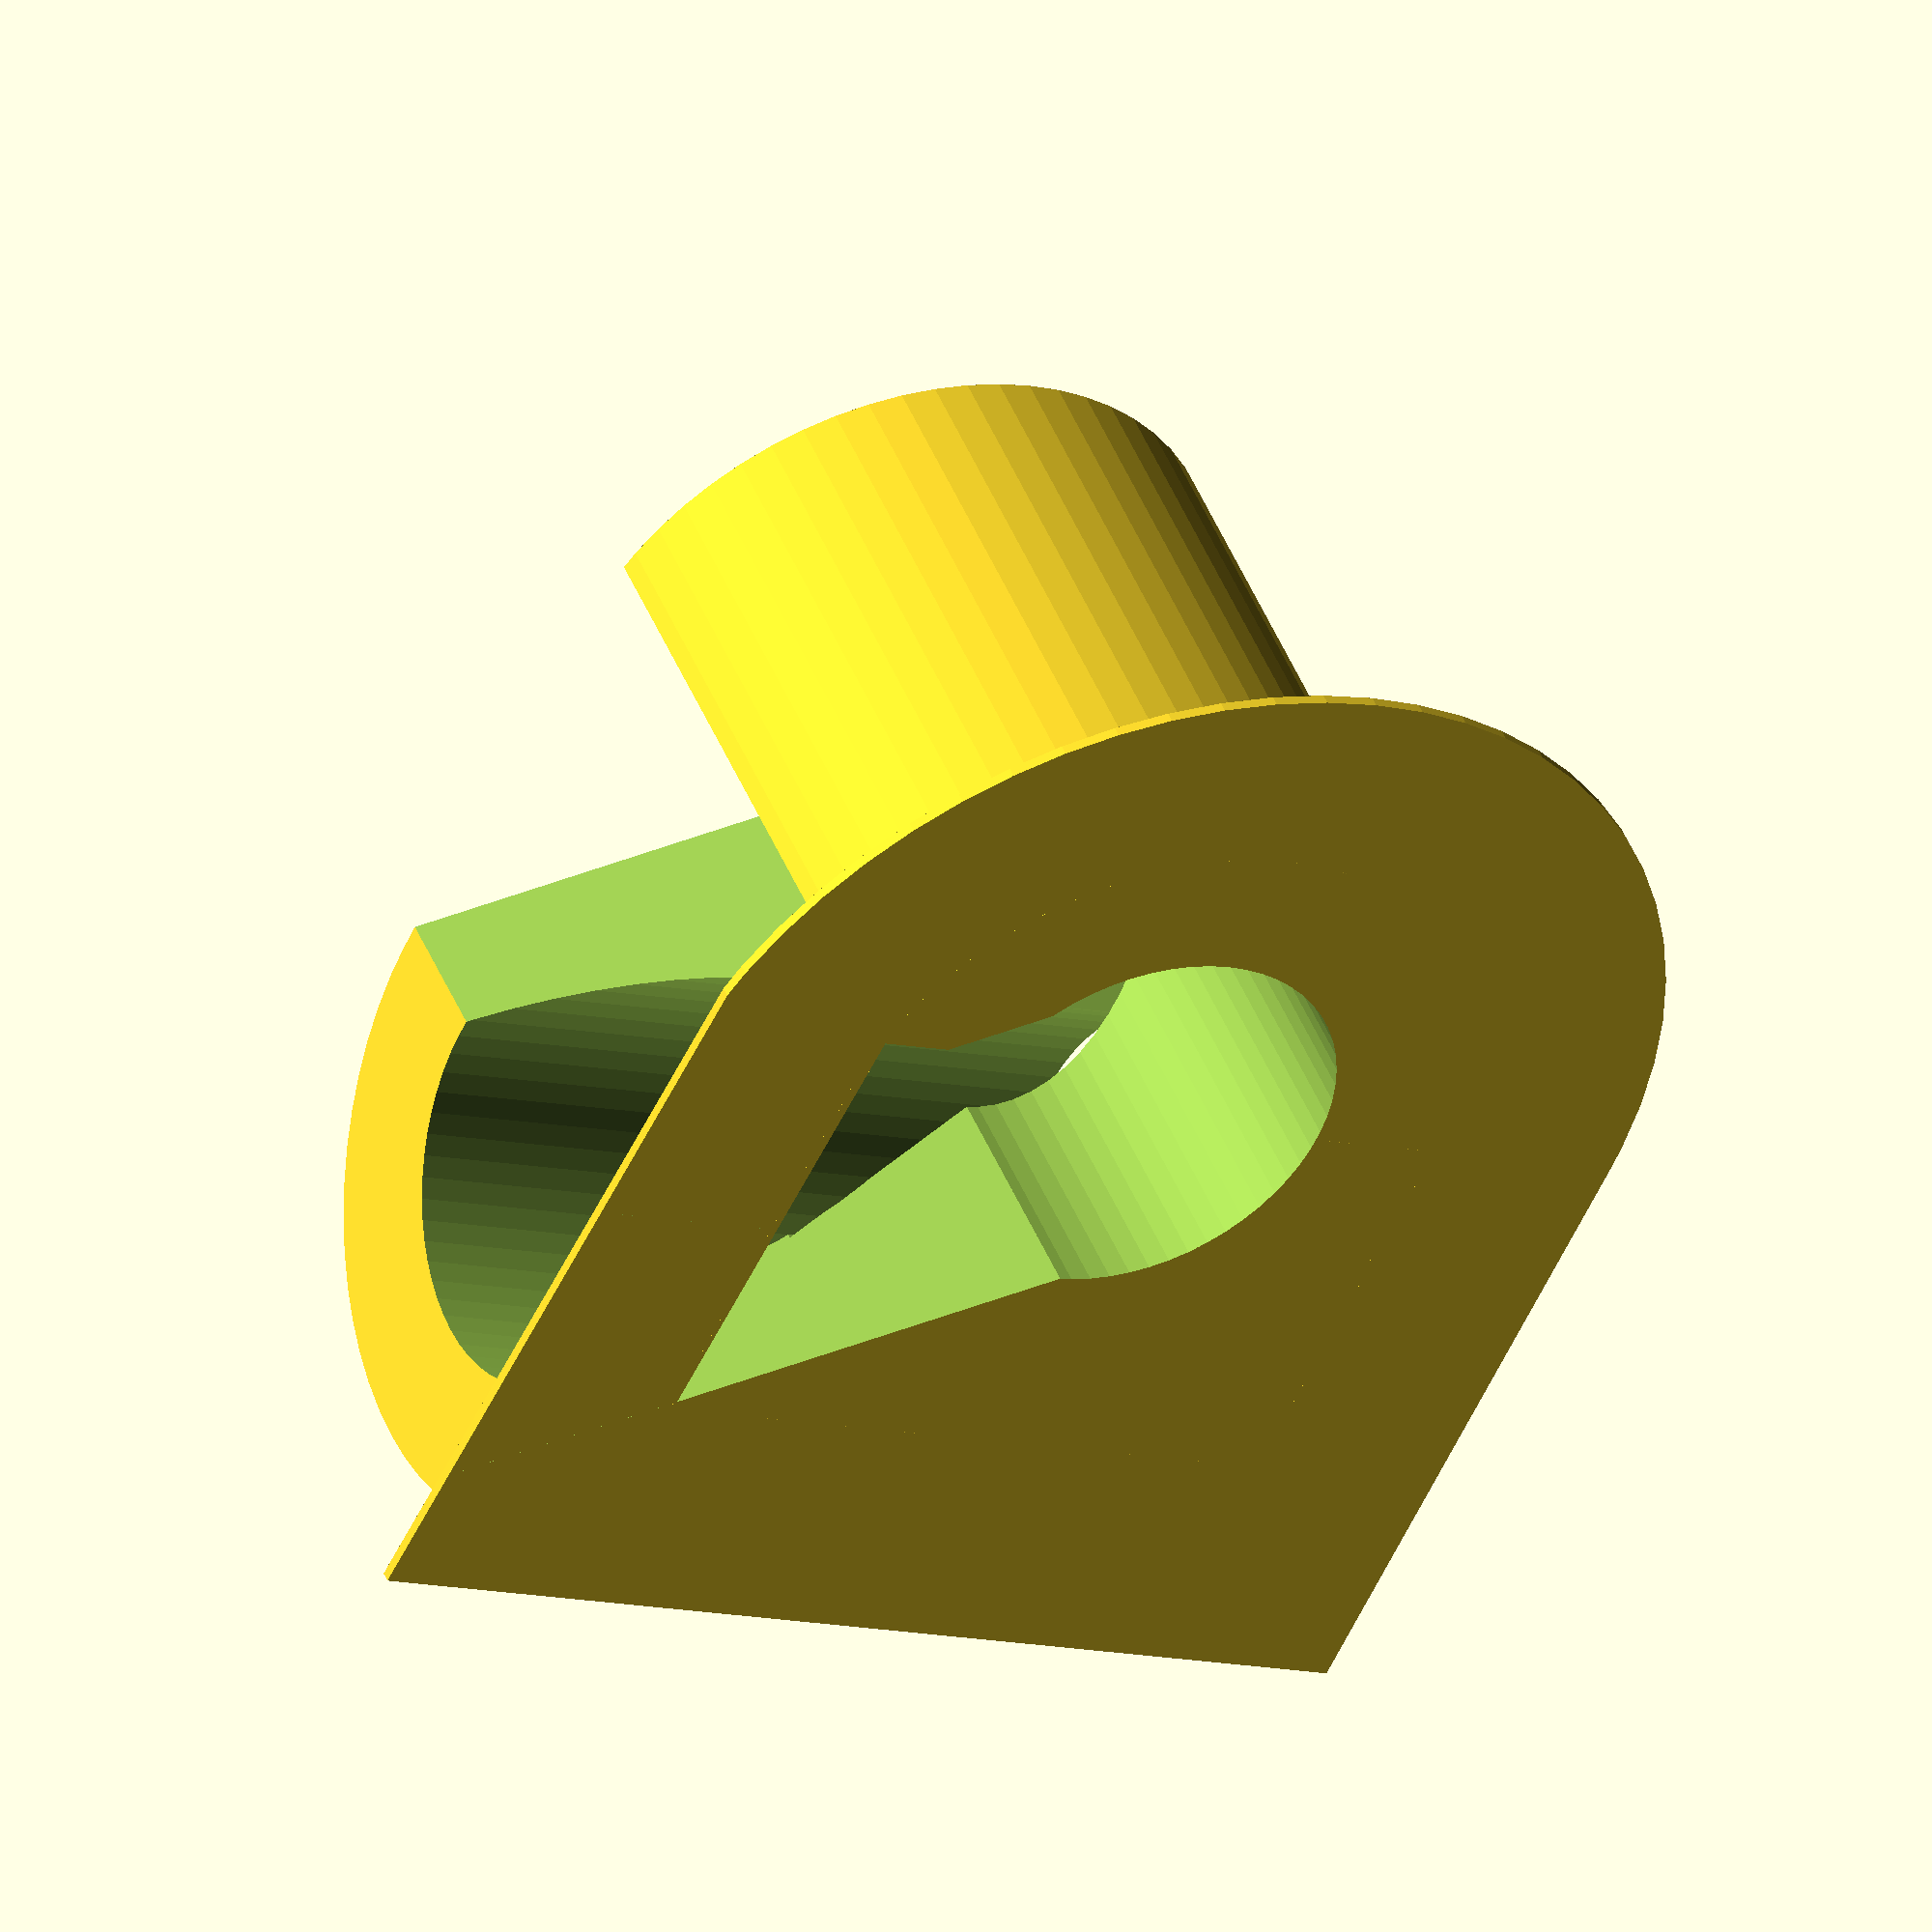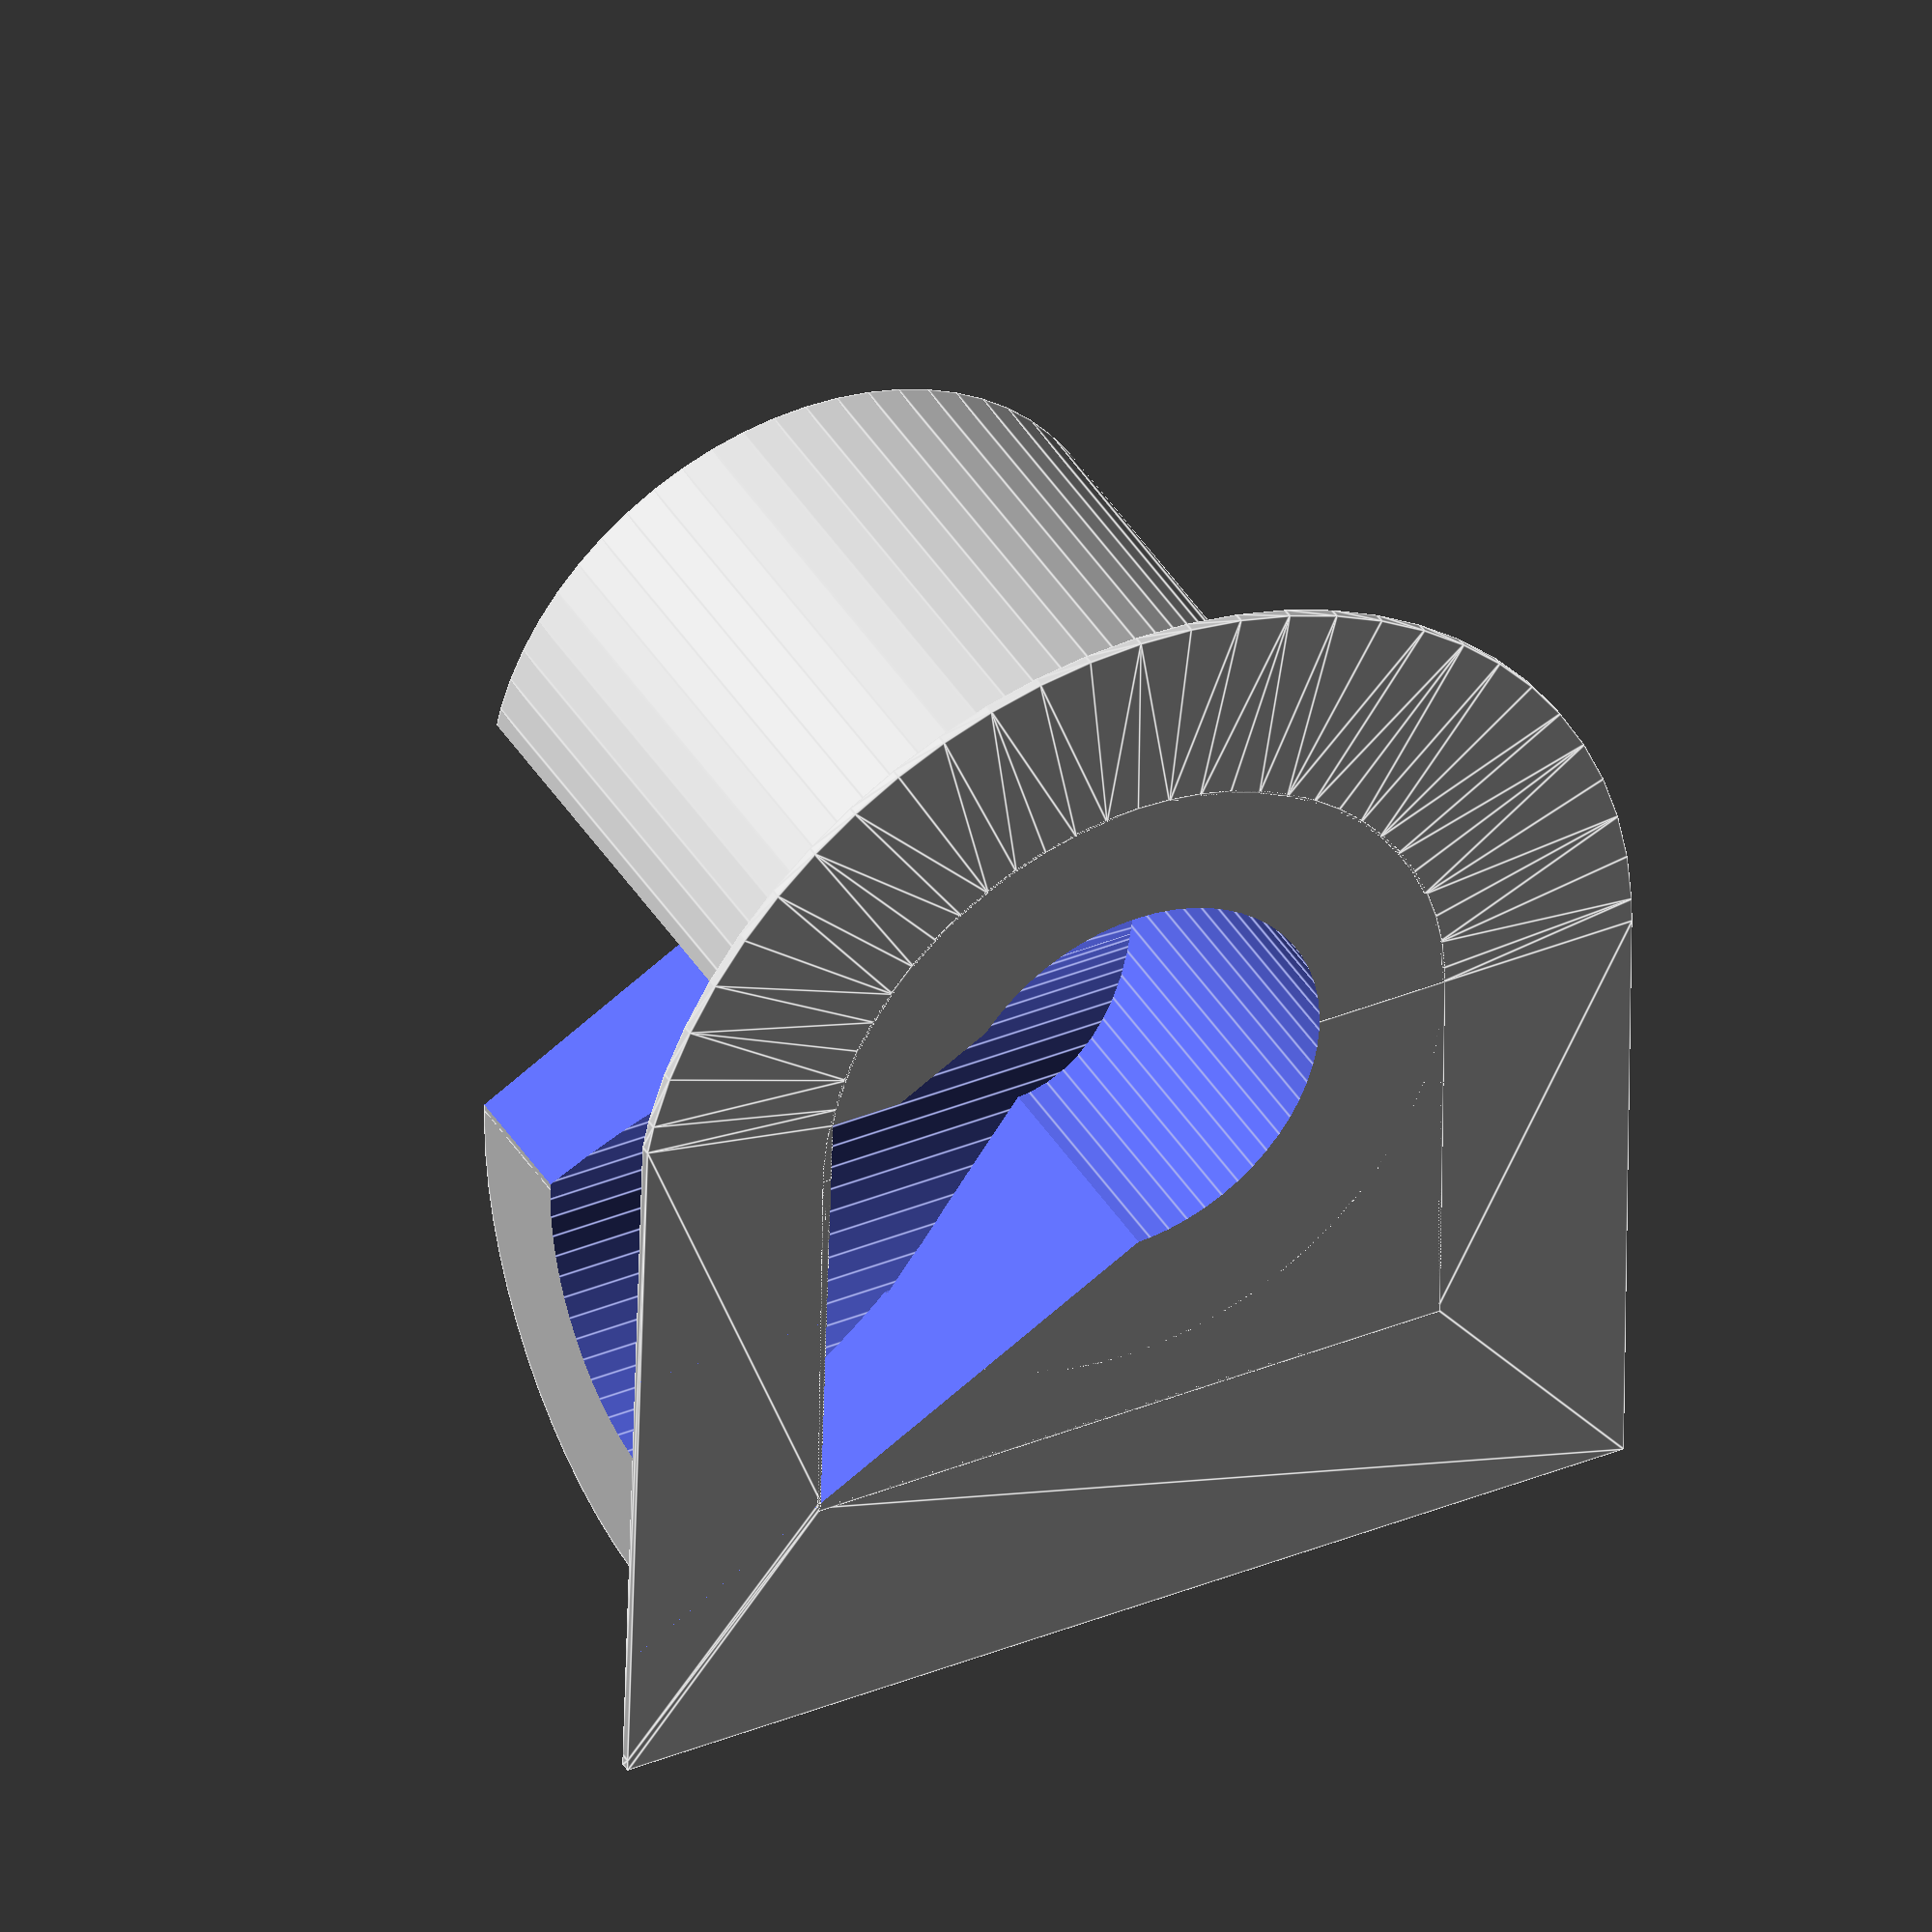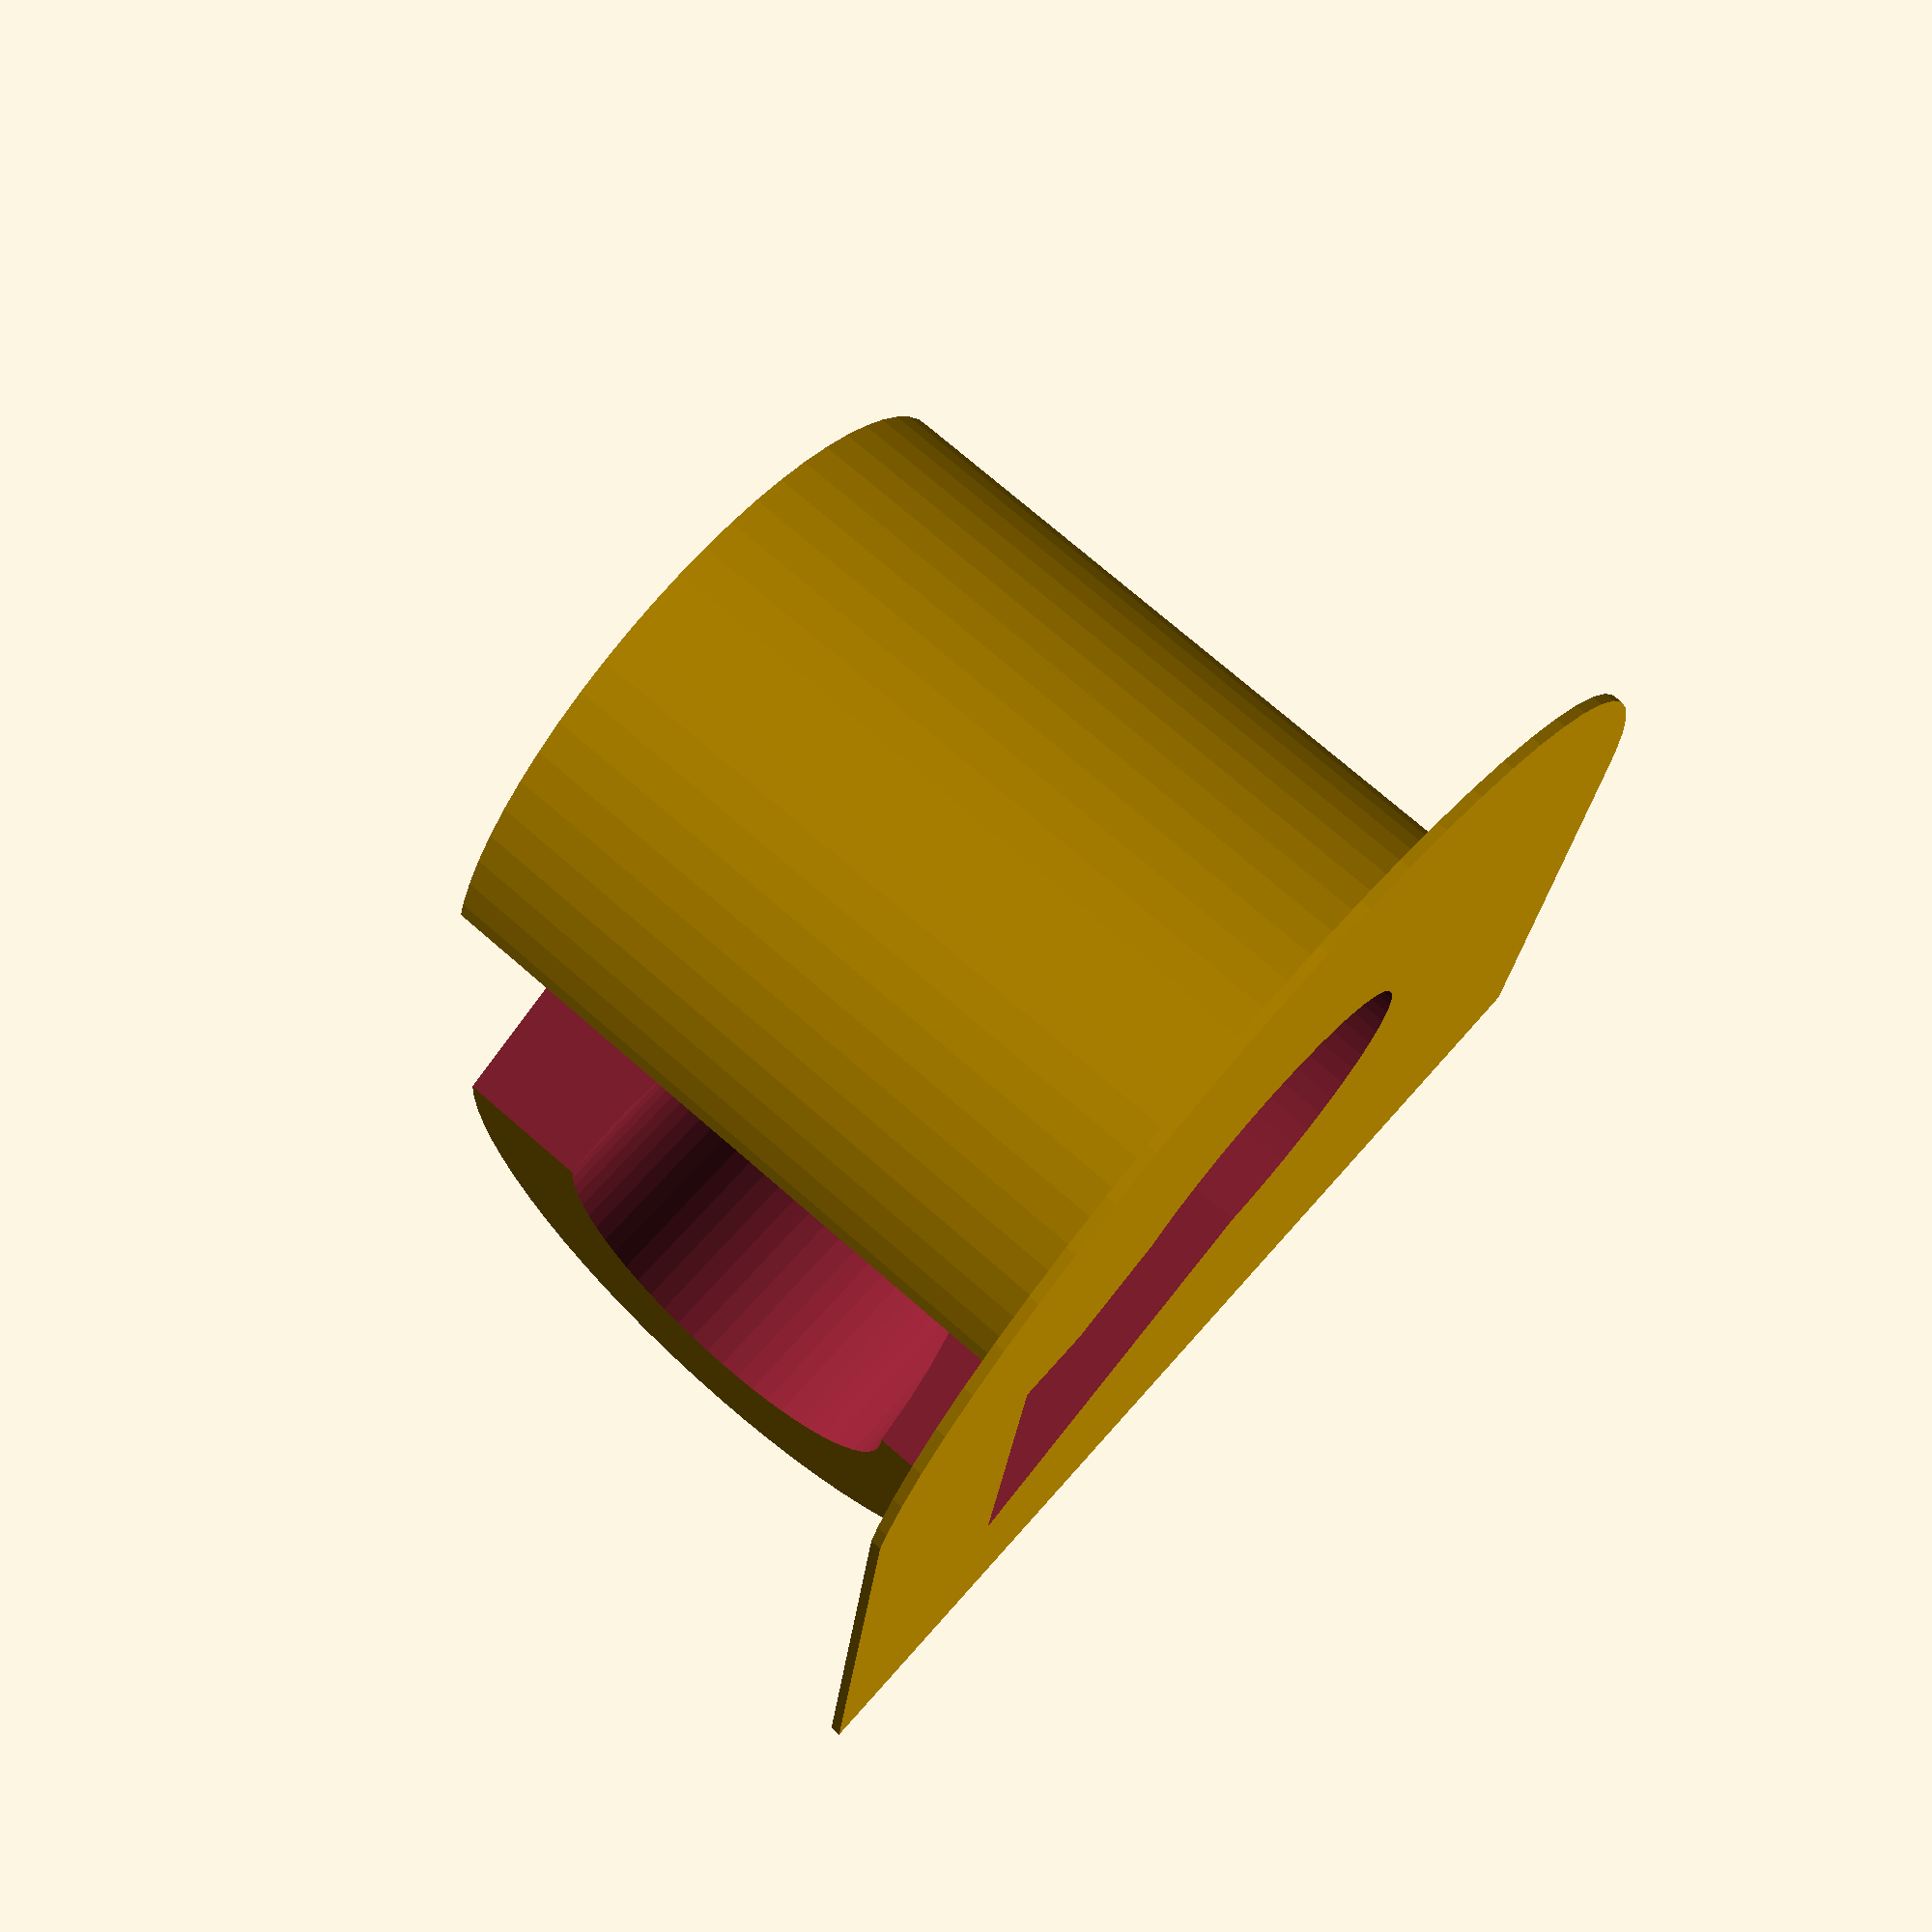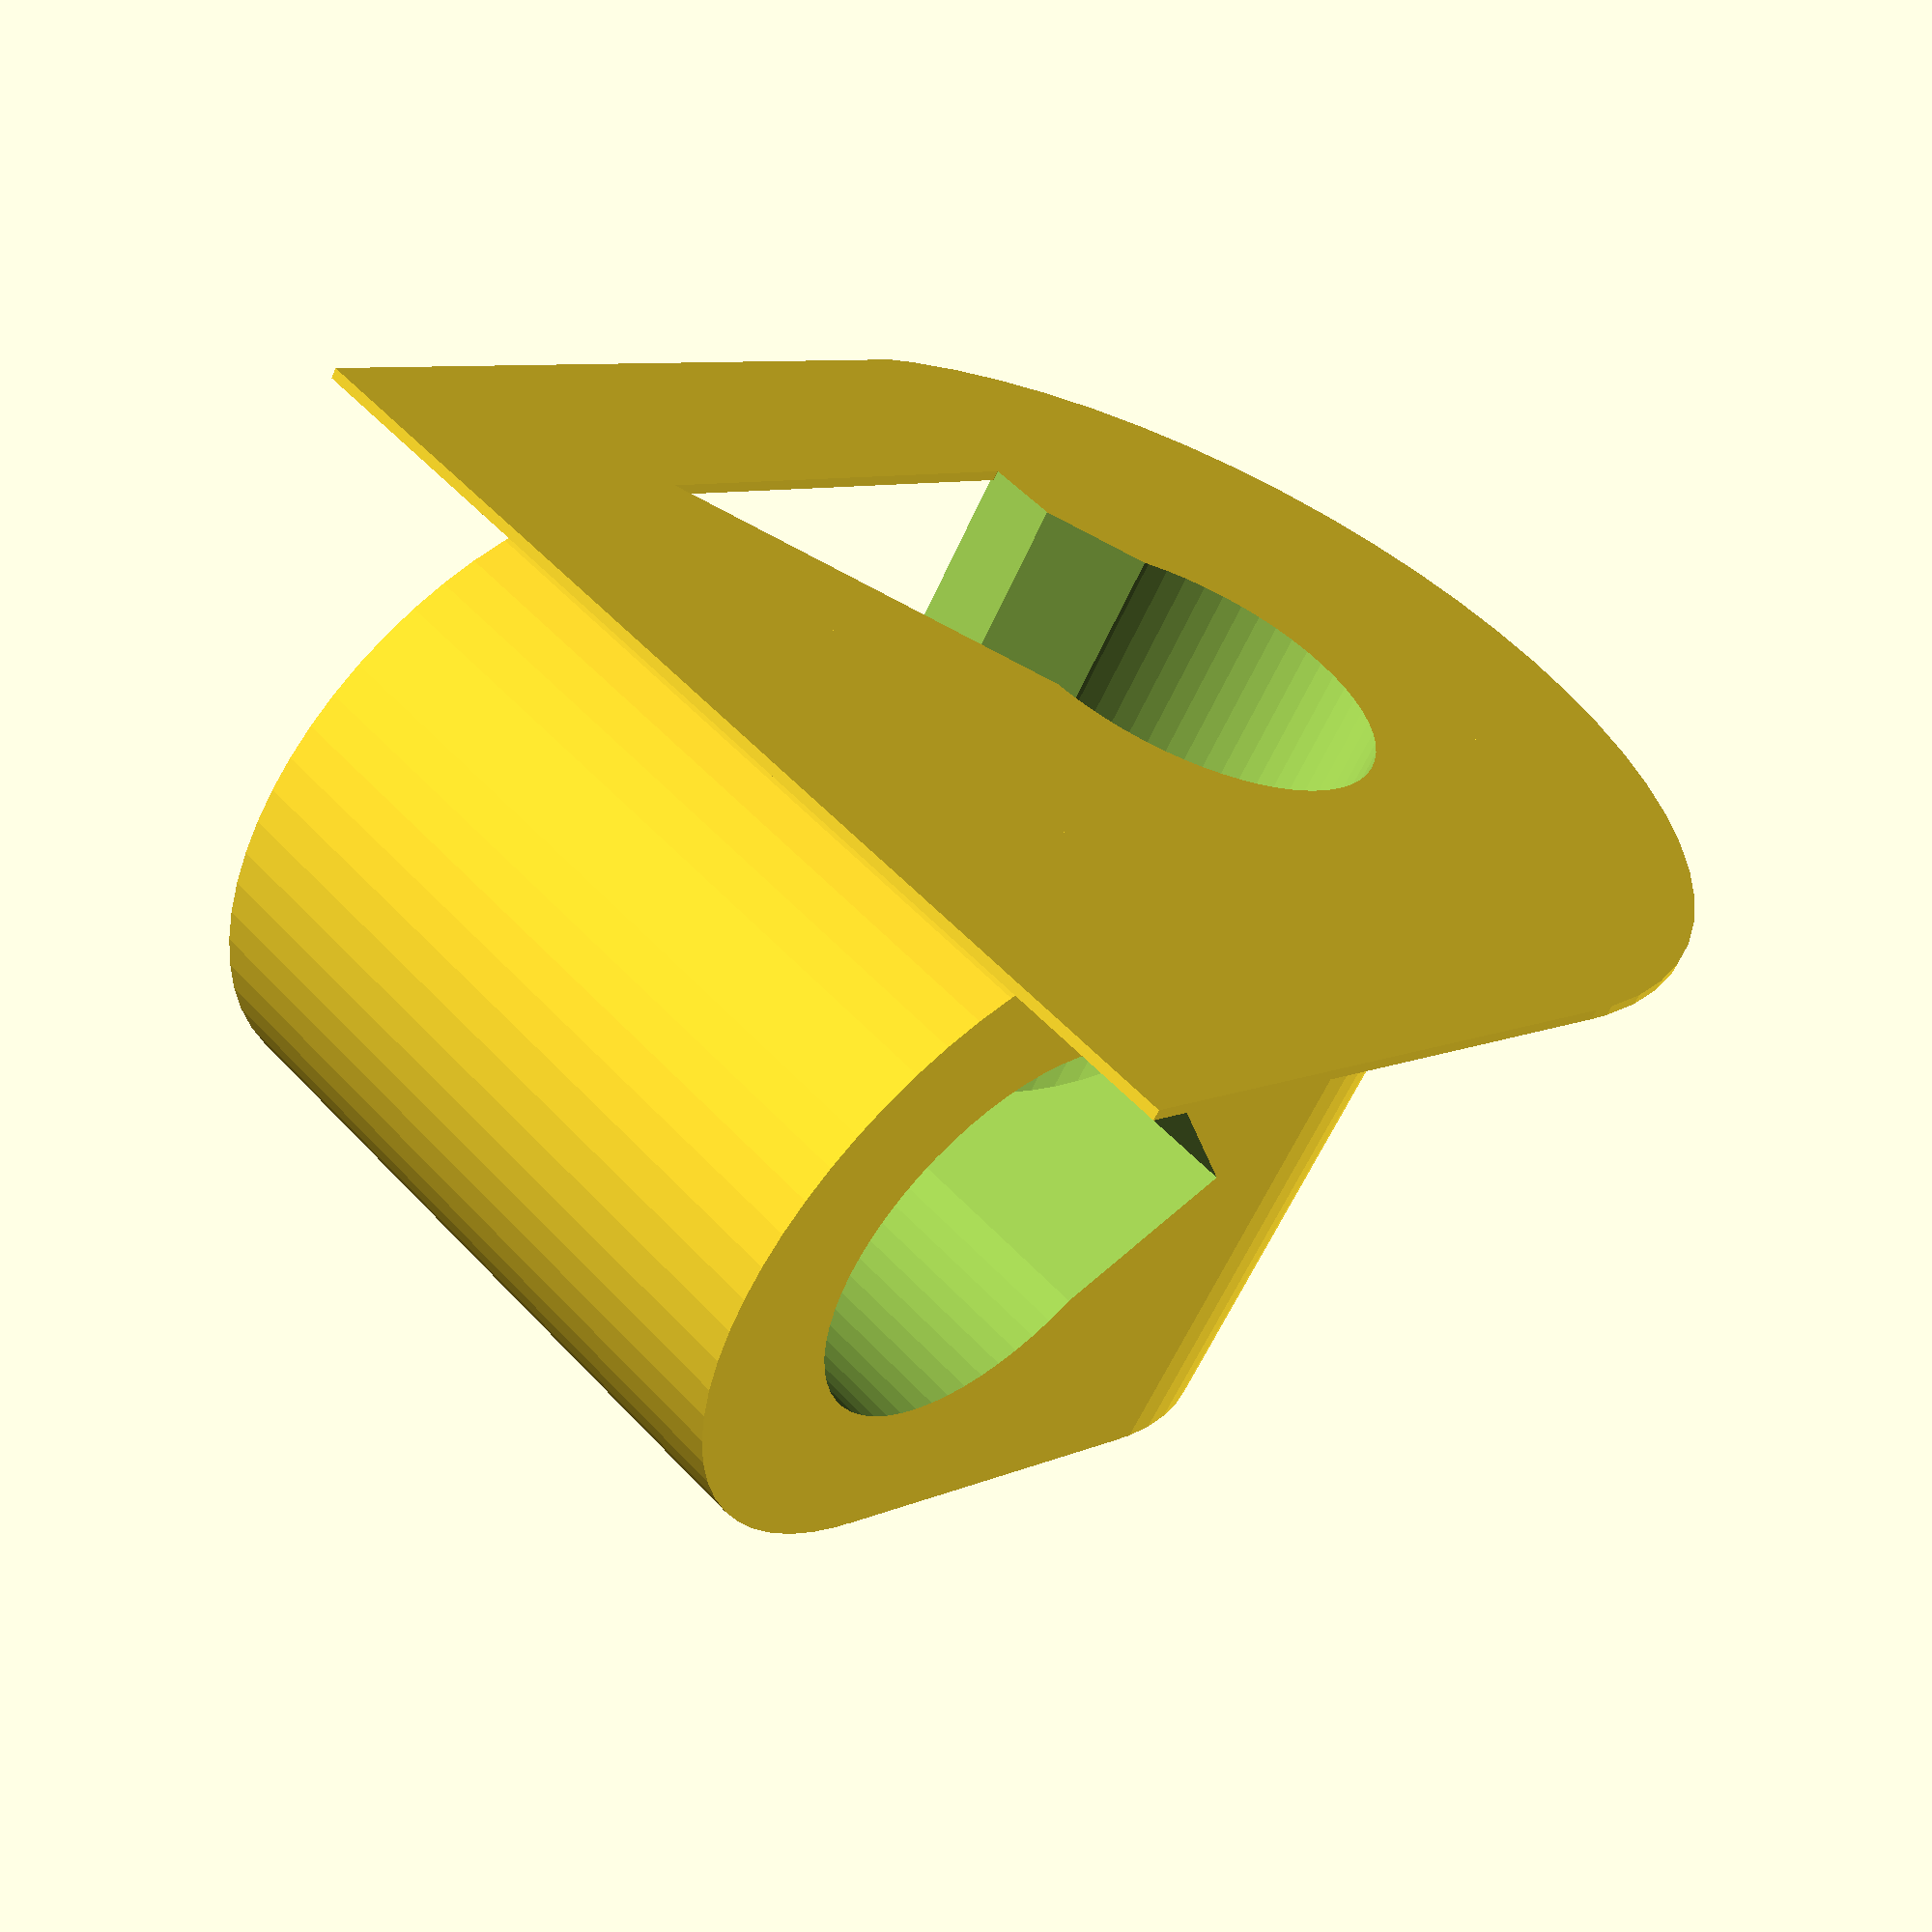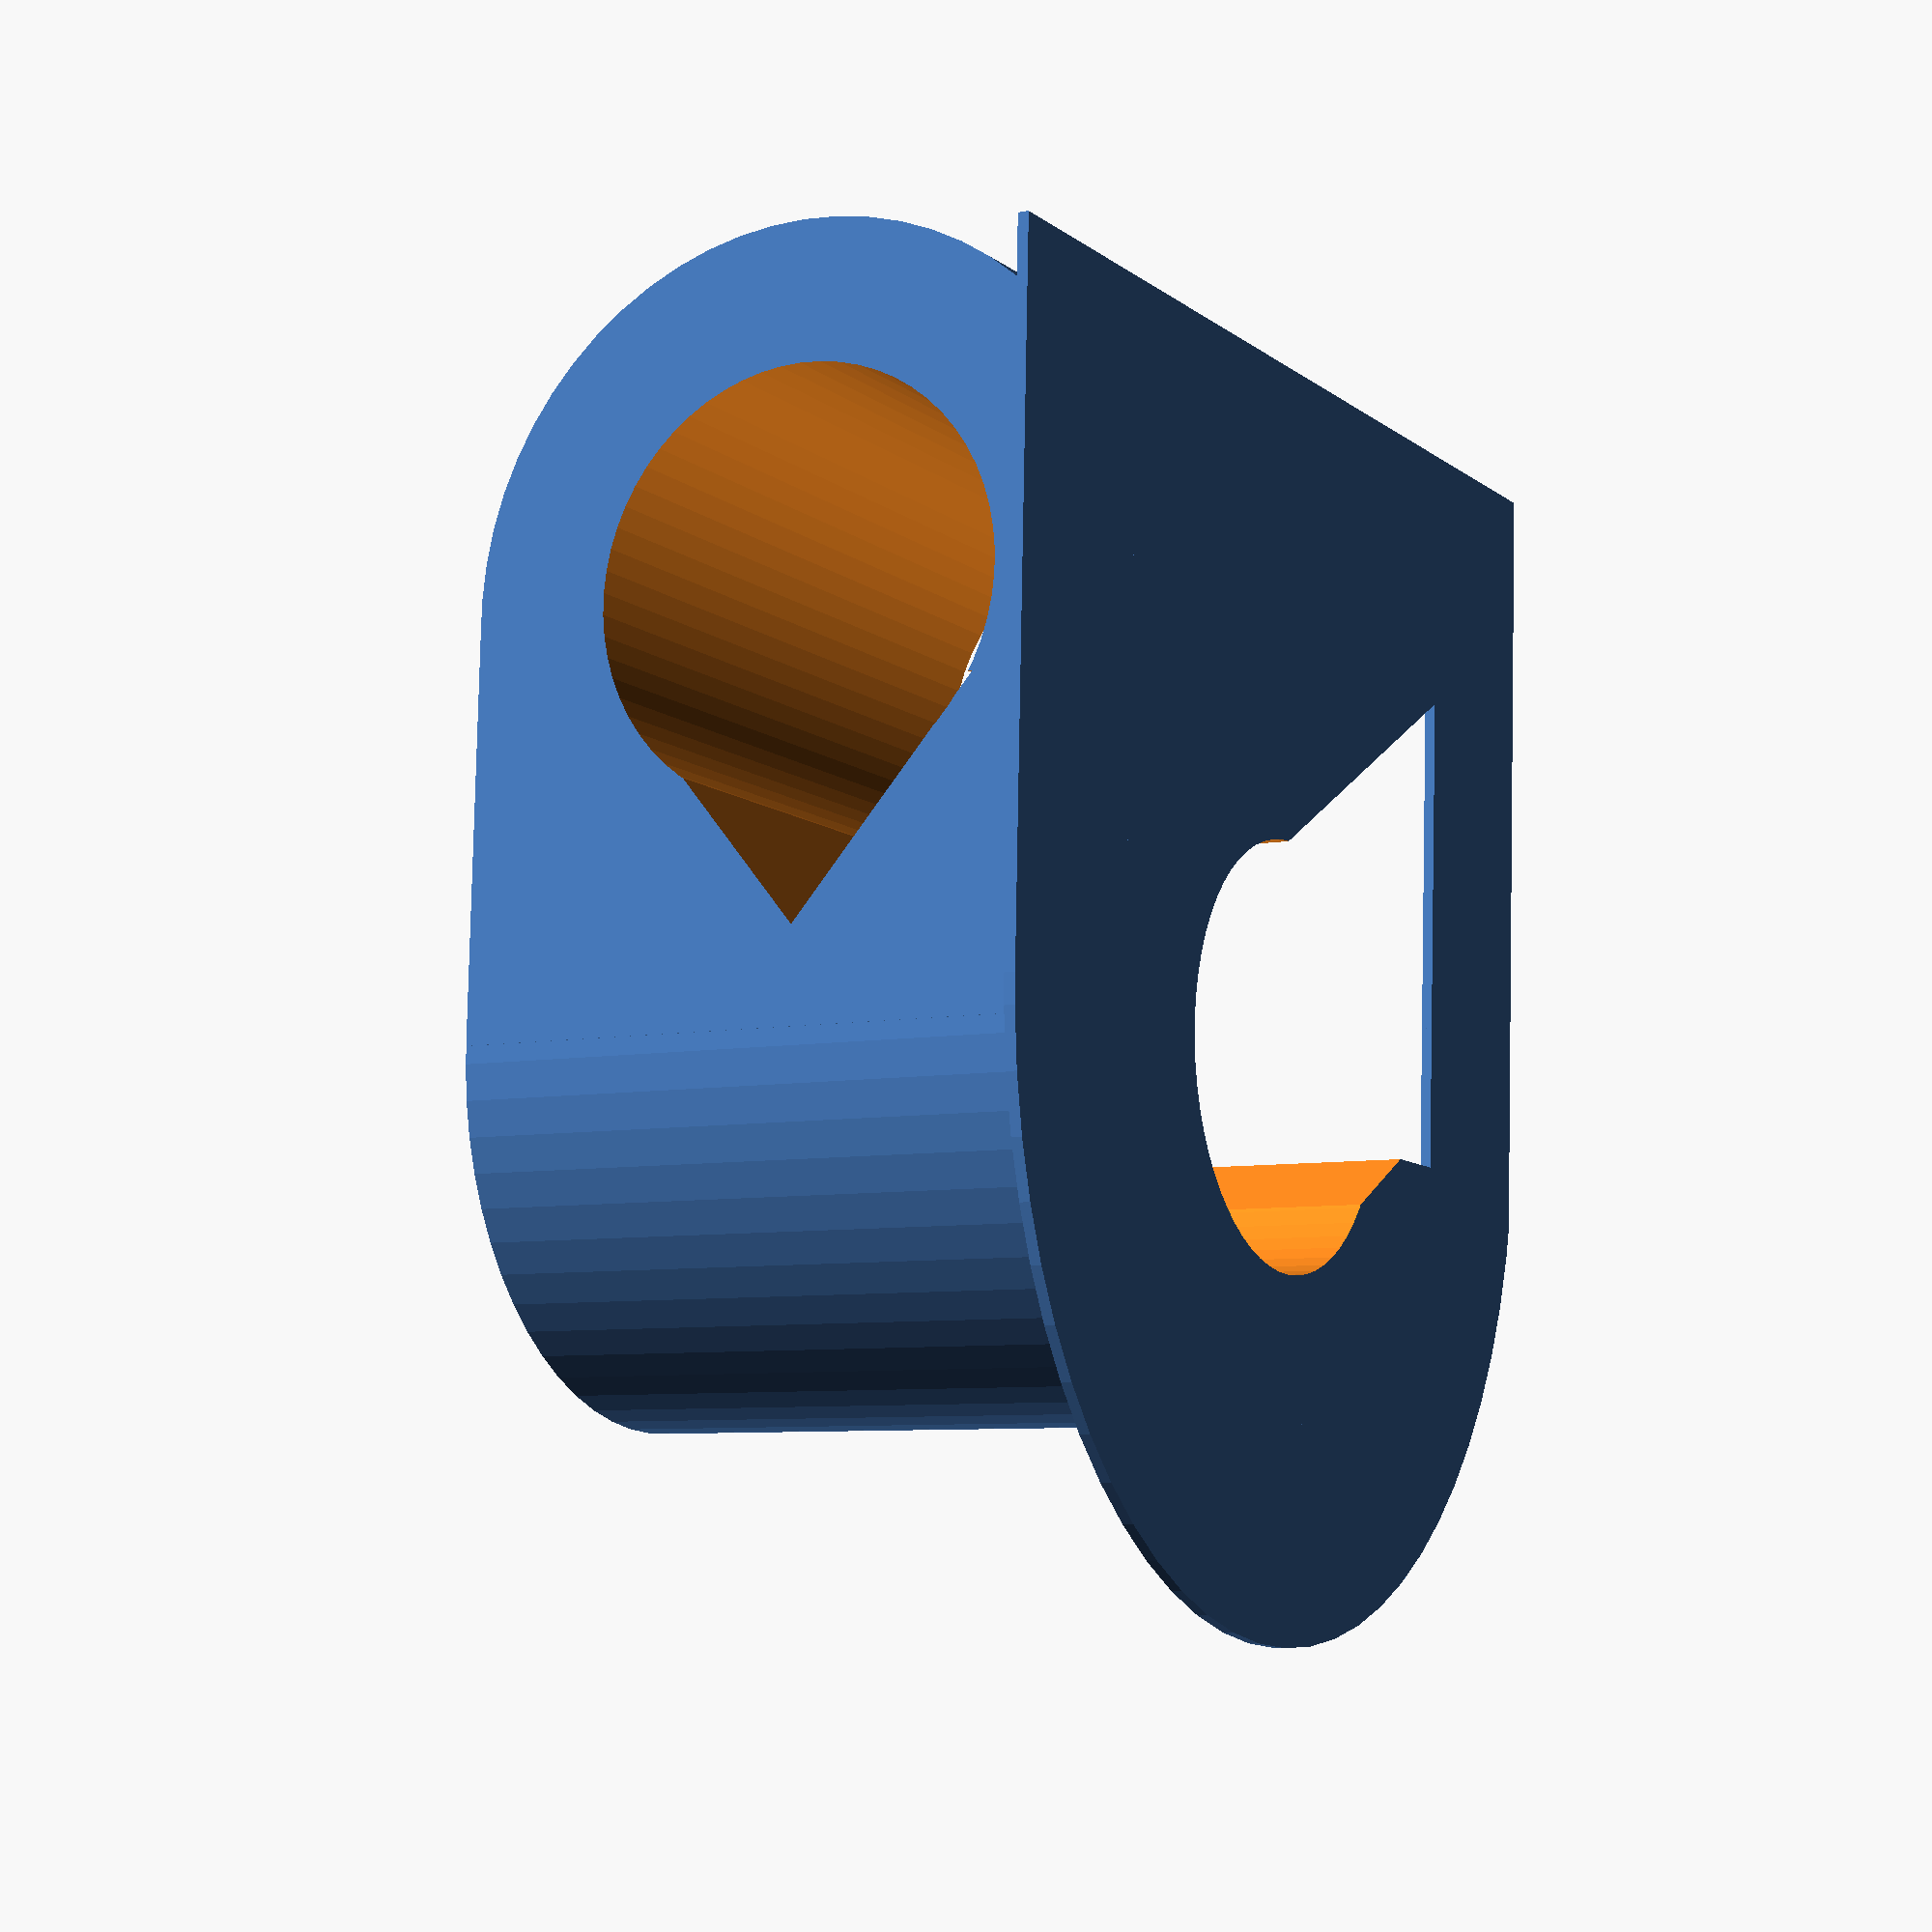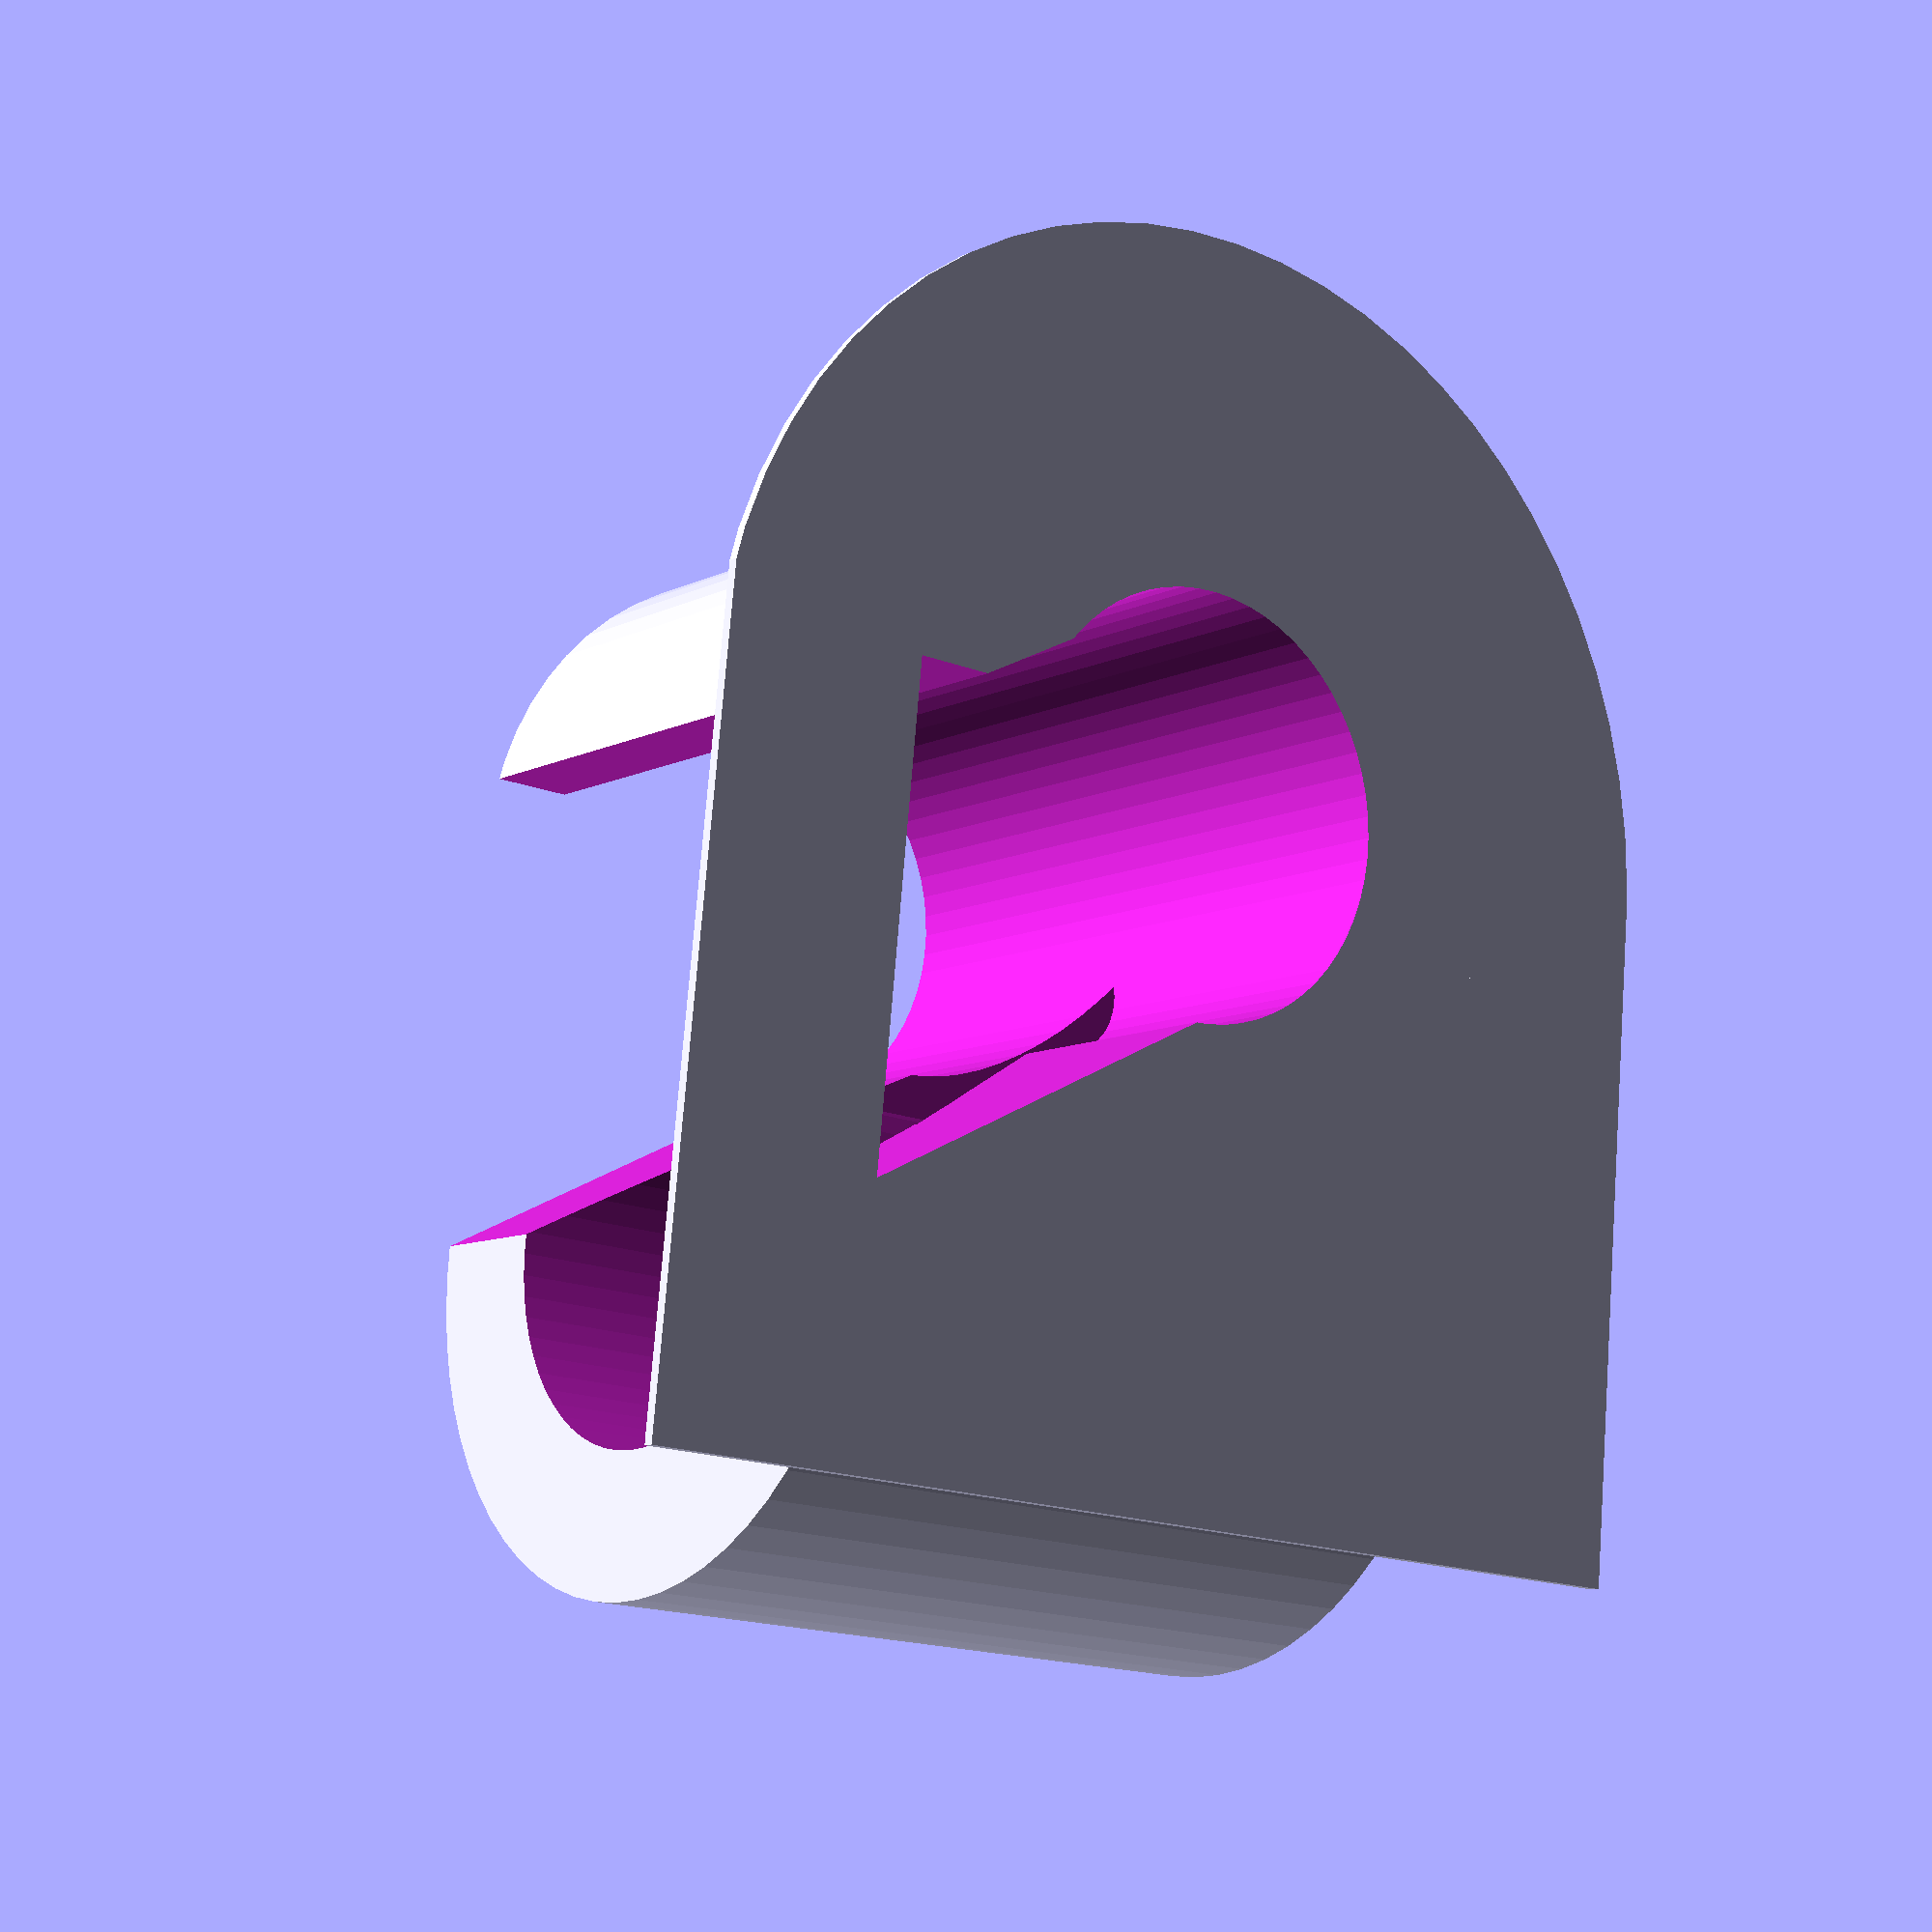
<openscad>
/*
 * New Y Clamp
 *
 * (C) Michel Pollet <buserror@gmail.com>
 *
 * This clamp is made to replace the existing prusa ones; the prusa ones have a tendency to break,
 * and they also make positioning the Y smooth rods very difficult as the rod moves when you turn
 * the M8 nuts on each side. Also, when you break one, you need to disassemble the whole frame to
 * replace it.
 *
 * This one is made to be a bit squat, the 2 rods are in contact with each others so there is no
 * plastic to flex. You can also clip it directly on the rod without disassembling the frame, and
 * once the smooth rod is in, it prevents any unclipping. It also allows you to position the clamp
 * secure one end, and tighened the other with negligeable rod movement.
 *
 * To print, make sure your slicer makes the walls "solid" otherwise it might flex too much. It's
 * also a good idea to print a set of 4, or print slowly to make sure the "bridge" and overhang
 * print nicely..
 *
 * This part is not for commercial distribution without a commercial license acquired from the
 * author. Distribution on a small scale basis (< 50 units) in the Reprap spirit is free of
 * charge on the basis of mentioning the Author with the bill of material, any wider
 * distribution requires my explicit, written permission.
 */
$fn = 62;

// for 0.20mm layer, 0.35mm nozzle 00 this ensures "solid walls"

extrusionSize = 0.44;	// for 0.20mm layer
shell = 6 * extrusionSize;
m8rod = 7.80 / 2;
m8smooth = 8.0 / 2;

smoothwidth = (m8smooth + shell) * 2;
rodW = (m8rod + shell) * 2;

demo=0;
four=0;
raft=1;	// add easy to cut support underneath

if (four==0) {
	rotate(demo == 1 ? [0,90,0] : [0,0,0]) {
		if (raft == 1 && demo == 0) {
			linear_extrude(height=0.20) difference() {
				scale([1.6,1.6,0])
					projection(cut = true) hull() clamp();
				scale([0.99,0.99,1.01])
					projection(cut = true) hull() clamp();
			}
		}
		clamp(demo=demo);
	}
} else {
	for (row = [0:1]) {
		if (raft == 1) {
			translate([-2 + (row*25),-10,0])	cube([4, 35, 0.20]);
			translate([-10 ,-2 + (row*16),0])	cube([50, 4, 0.20]);
		}
		for (col = [0:1])
			translate([row * 25, col * 16, 0])
				clamp();
	}
}

module clamp(demo=0) 
//translate([-m8rod+2,0,0])
difference() {
	union() {
		cylinder(r = m8rod + shell, h = smoothwidth);
		translate([0, -(m8rod + shell), 0])
			cube(size=[m8rod + m8smooth, rodW, smoothwidth]);
		translate([m8rod + m8smooth, rodW / 2, smoothwidth / 2])
			rotate([90,0,0])
				cylinder(r = m8smooth + shell, h = rodW);
	}

	if (demo==1) % union() {
		assign(WasherR = 16/2,
			WasherH = 1.6,
			NutH = 6.5,
			NutD = 13) {
		translate([0,0,-15])
			cylinder(r = m8rod, h = smoothwidth + 30);
		translate([0,0,-WasherH])
			cylinder(r = WasherR, h = WasherH);
		translate([0,0,-WasherH-NutH])
			nut(d = NutD, h = NutH, horizontal=false);
		}
	}	
	translate([0,0,-1])
		cylinder(r = m8rod, h = smoothwidth + 2);	
	translate([m8rod + m8smooth, (rodW / 2) + 1, smoothwidth / 2])
		rotate([90,0,0]) {
				cylinder(r = m8smooth, h = rodW + 2);
			if (demo==1) translate([0,0,-8])
				% cylinder(r=m8smooth, h =30);
		}

	translate([m8rod -0.5, -1, -1]) {
		rotate([0,0,60])
			cube(size=[rodW, m8rod * 1.8, smoothwidth + 2]);
		rotate([0,0,90])
			cube(size=[rodW, m8rod * 1.2, smoothwidth + 2]);
	}

	translate([m8rod,-m8rod,m8smooth+shell-0.1]) rotate([90,0,0]) scale(0.7)
      linear_extrude( height = 30, center = true)
            polygon(points = [[3.00,-5.00],[3.00,5.00],[-3.00,0.00]], paths = [[0,1,2]]);
}

/*
 * This is used only for demo screenshots, and thus
 * does not infect the main code
 */
// PRUSA Mendel  
// Functions used in many files
// GNU GPL v3
// Josef Průša
// josefprusa@me.com
// prusadjs.cz
// http://www.reprap.org/wiki/Prusa_Mendel
// http://github.com/prusajr/PrusaMendel


module nut(d,h,horizontal=true){
cornerdiameter =  (d / 2) / cos (180 / 6);
cylinder(h = h, r = cornerdiameter, $fn = 6);
if(horizontal){
for(i = [1:6]){
	rotate([0,0,60*i]) translate([-cornerdiameter-0.2,0,0]) rotate([0,0,-45]) cube(size = [2,2,h]);
}}
}

</openscad>
<views>
elev=314.4 azim=63.4 roll=158.8 proj=o view=solid
elev=320.6 azim=89.2 roll=152.2 proj=o view=edges
elev=286.5 azim=84.6 roll=131.1 proj=p view=wireframe
elev=240.3 azim=226.4 roll=24.1 proj=p view=wireframe
elev=7.0 azim=267.7 roll=118.6 proj=p view=wireframe
elev=9.3 azim=85.0 roll=142.5 proj=p view=wireframe
</views>
